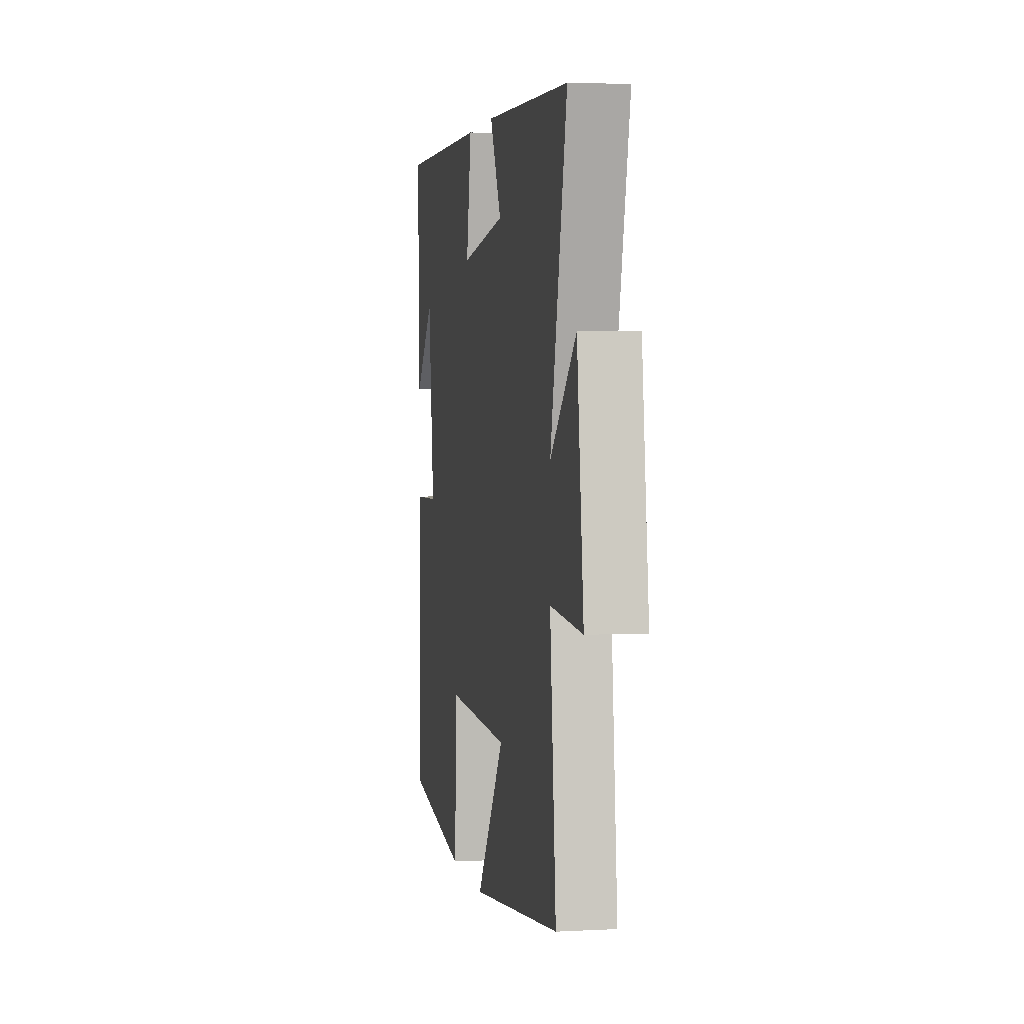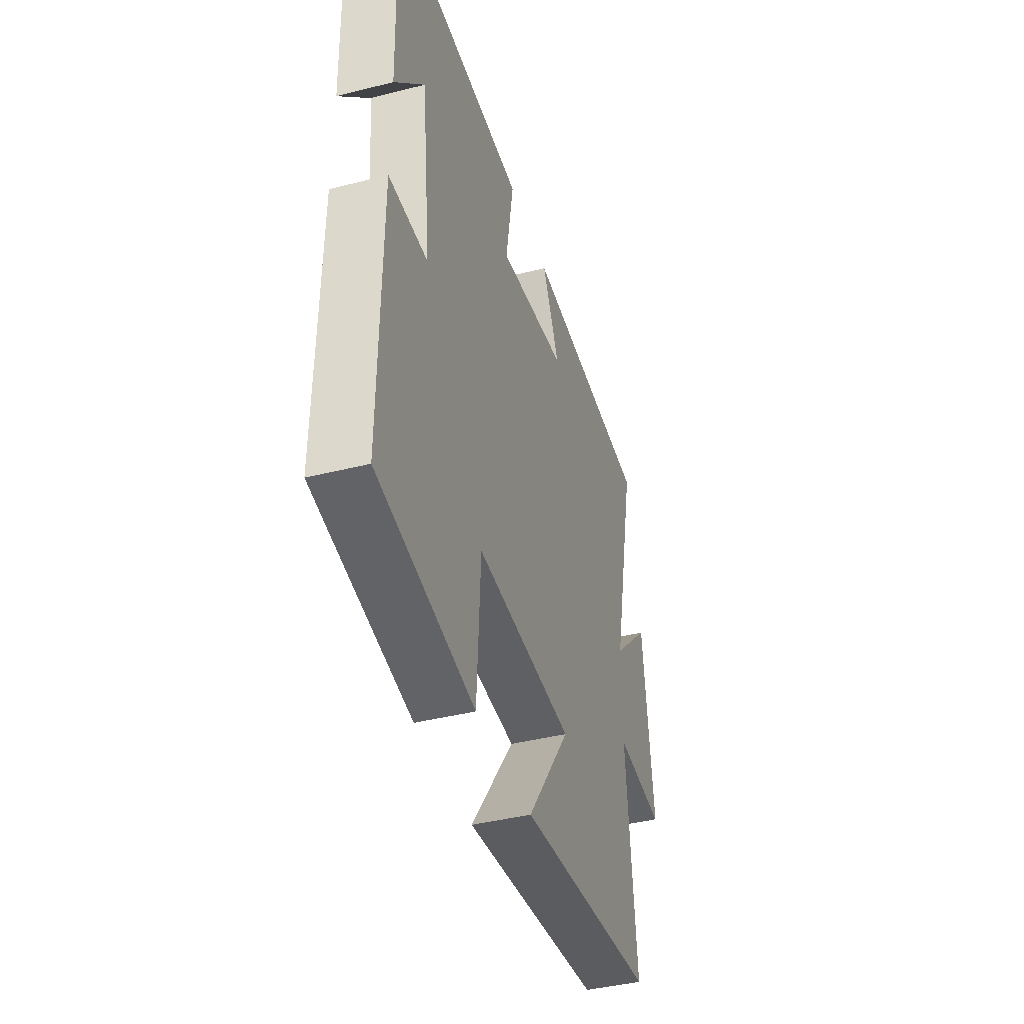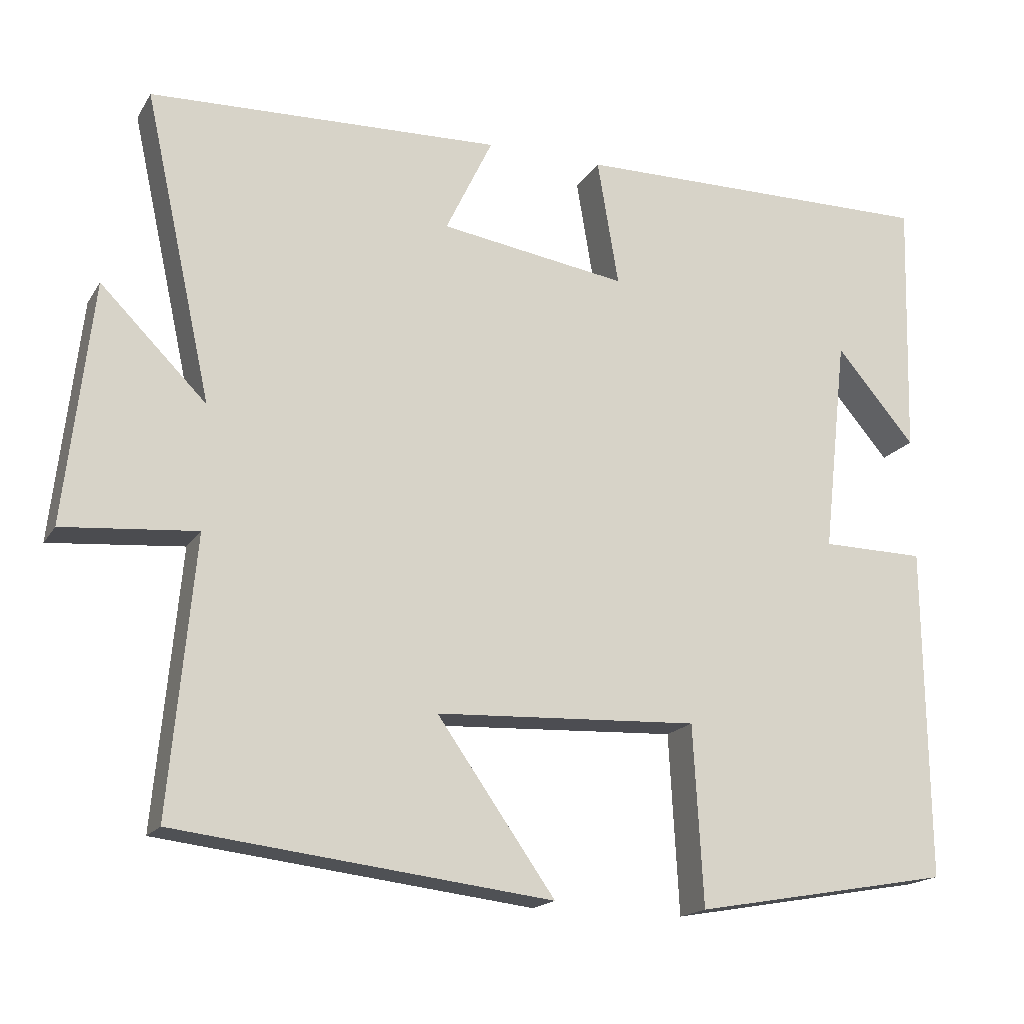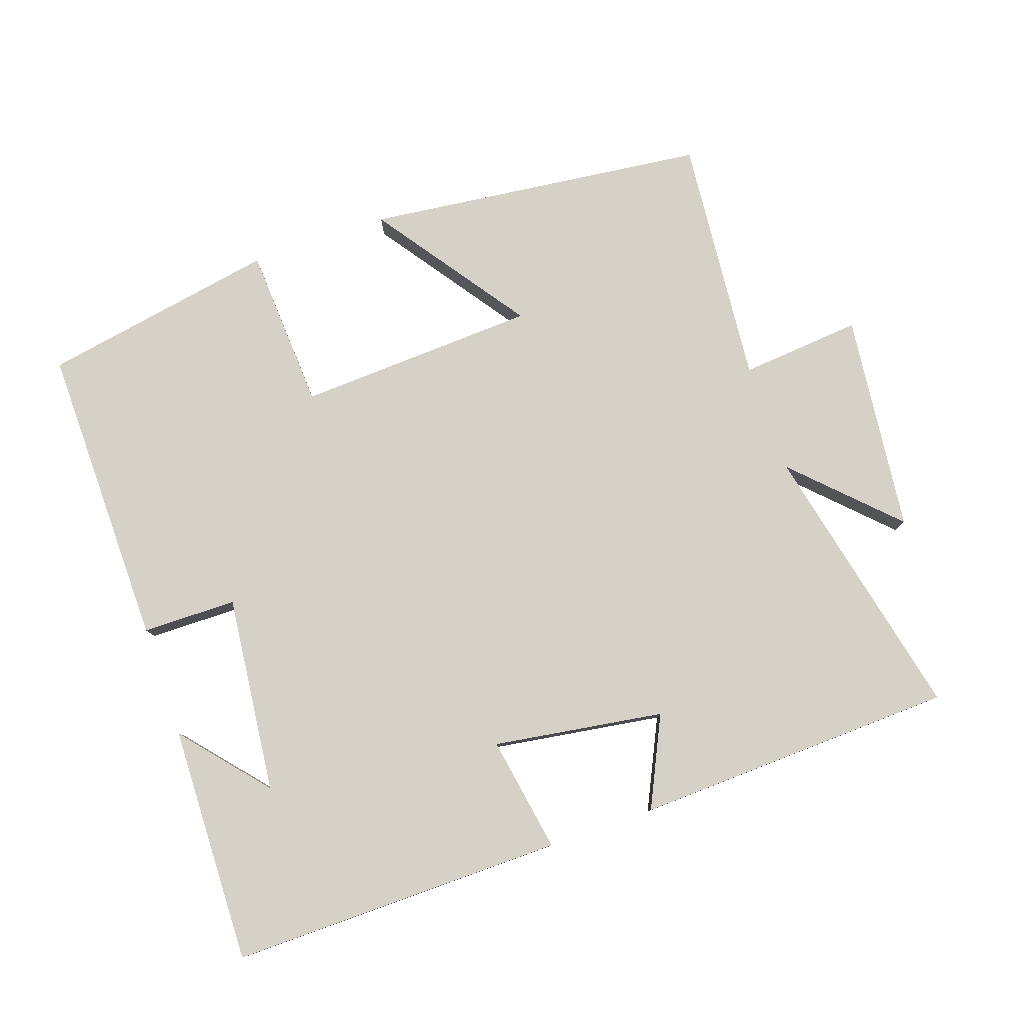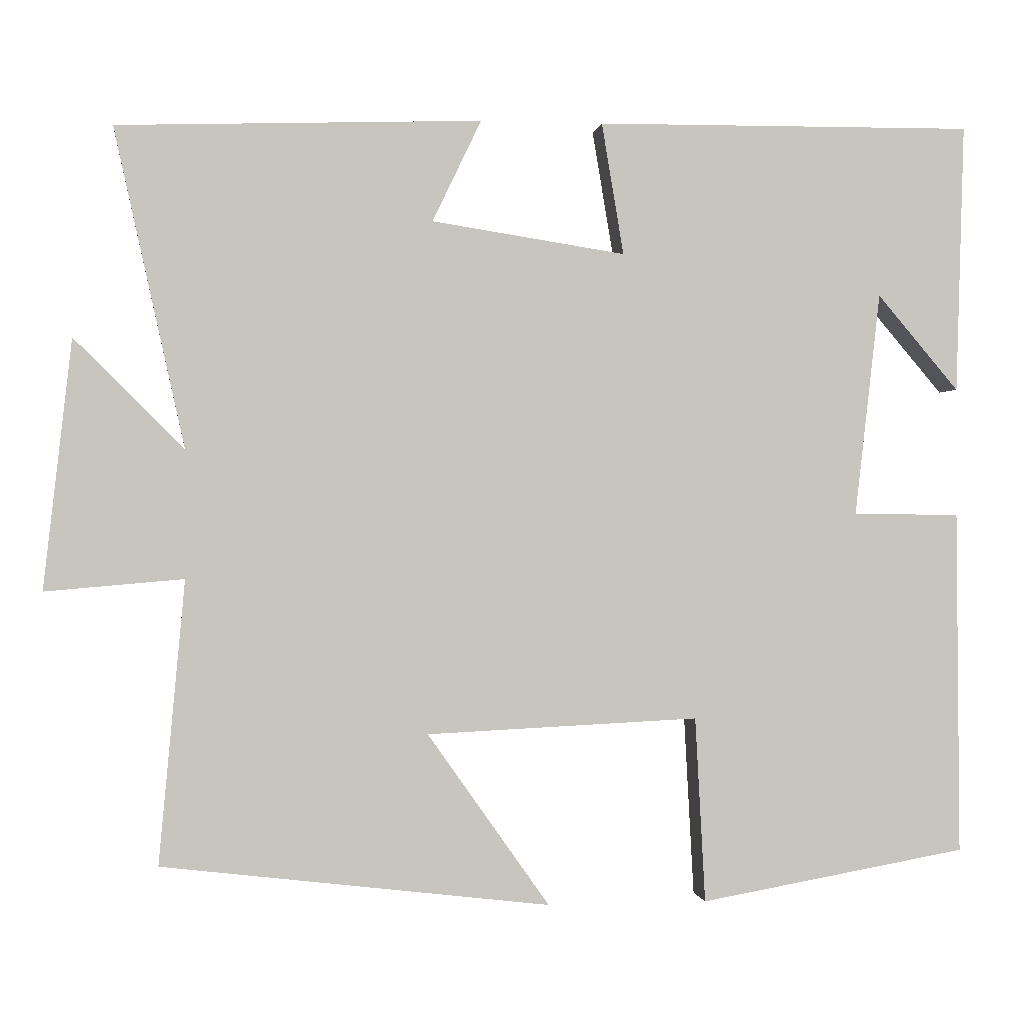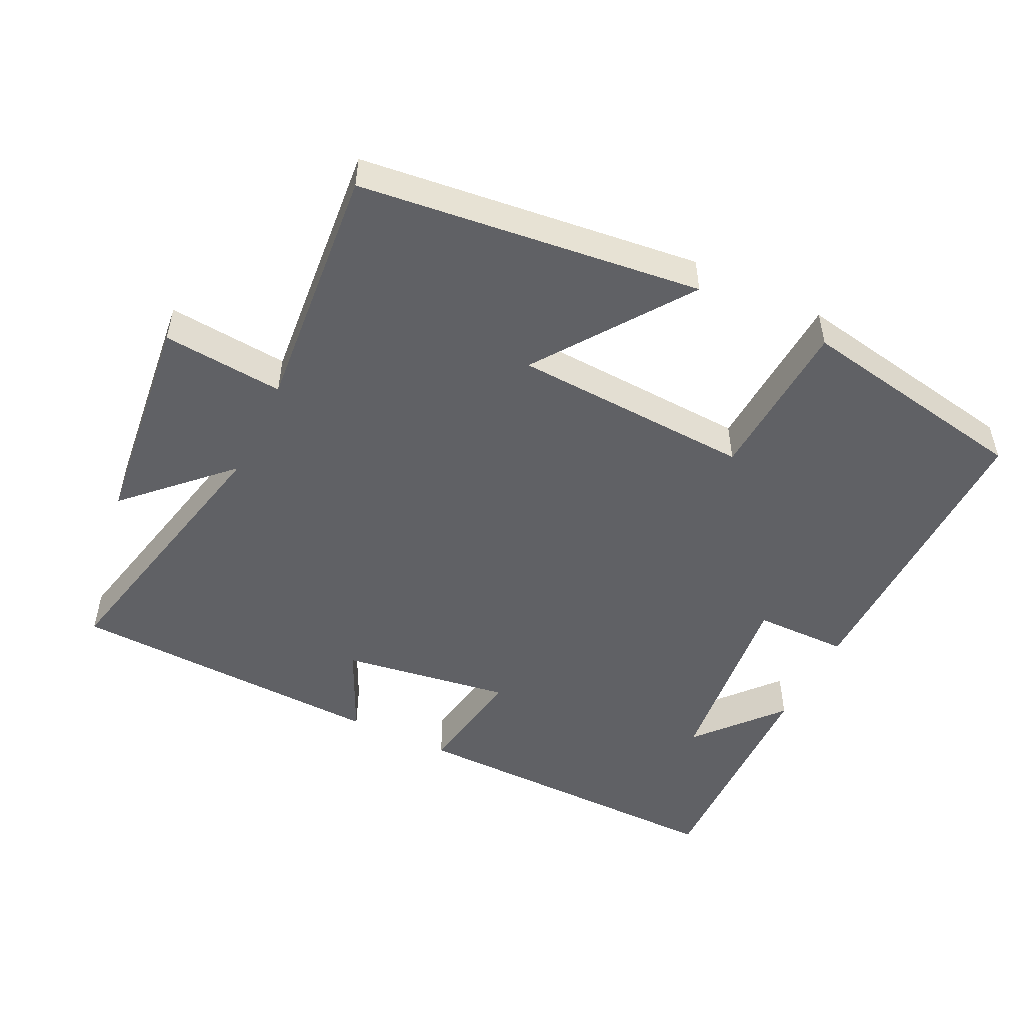
<metadata>
{"format":"obj","ext":"obj","renderer":"f3d","projection":"perspective","resolution":1024,"background":"white","views":[{"elev":2.8,"azim":79.4,"up":"+Z"},{"elev":-41.5,"azim":-73.0,"up":"+Z"},{"elev":-17.5,"azim":157.8,"up":"+Z"},{"elev":79.5,"azim":-19.2,"up":"+Y"},{"elev":-0.1,"azim":172.2,"up":"+Z"},{"elev":-50.1,"azim":153.8,"up":"+Y"}]}
</metadata>
<code>
v -0.504 0.07 -0.44
v -0.5 0.07 -0.002
v -0.364 0.07 0
v -0.396 0.07 0.284
v -0.5 0.07 0.162
v -0.51 0.07 0.504
v -0.029 0.07 0.5
v -0.057 0.07 0.333
v 0.189 0.07 0.371
v 0.127 0.07 0.5
v 0.589 0.07 0.484
v 0.5 0.07 0.08
v 0.639 0.07 0.219
v 0.675 0.07 -0.097
v 0.5 0.07 -0.082
v 0.533 0.07 -0.441
v 0.04 0.07 -0.5
v 0.195 0.07 -0.28
v -0.151 0.07 -0.264
v -0.164 0.07 -0.5
v -0.504 0 -0.44
v -0.5 0 -0.002
v -0.364 0 0
v -0.396 0 0.284
v -0.5 0 0.162
v -0.51 0 0.504
v -0.029 0 0.5
v -0.057 0 0.333
v 0.189 0 0.371
v 0.127 0 0.5
v 0.589 0 0.484
v 0.5 0 0.08
v 0.639 0 0.219
v 0.675 0 -0.097
v 0.5 0 -0.082
v 0.533 0 -0.441
v 0.04 0 -0.5
v 0.195 0 -0.28
v -0.151 0 -0.264
v -0.164 0 -0.5
f 19 20 1 2
f 18 19 2 3
f 15 16 17 18
f 15 18 3 4
f 12 13 14 15
f 12 15 4
f 9 10 11 12
f 8 9 12
f 8 12 4
f 7 8 4
f 6 7 4
f 4 5 6
f 22 21 40 39
f 23 22 39 38
f 38 37 36 35
f 24 23 38 35
f 35 34 33 32
f 24 35 32
f 32 31 30 29
f 32 29 28
f 24 32 28
f 24 28 27
f 24 27 26
f 26 25 24
f 1 21 22 2
f 2 22 23 3
f 3 23 24 4
f 4 24 25 5
f 5 25 26 6
f 6 26 27 7
f 7 27 28 8
f 8 28 29 9
f 9 29 30 10
f 10 30 31 11
f 11 31 32 12
f 12 32 33 13
f 13 33 34 14
f 14 34 35 15
f 15 35 36 16
f 16 36 37 17
f 17 37 38 18
f 18 38 39 19
f 19 39 40 20
f 20 40 21 1

</code>
